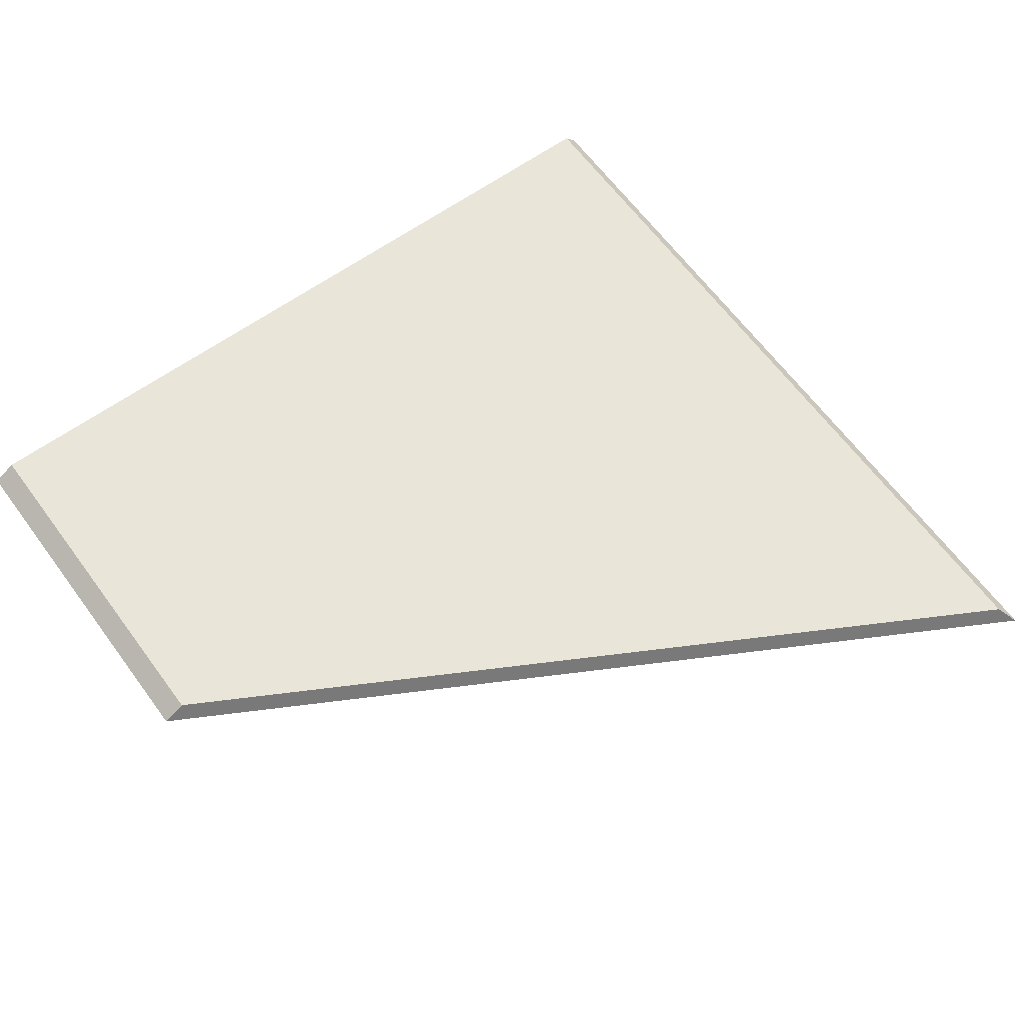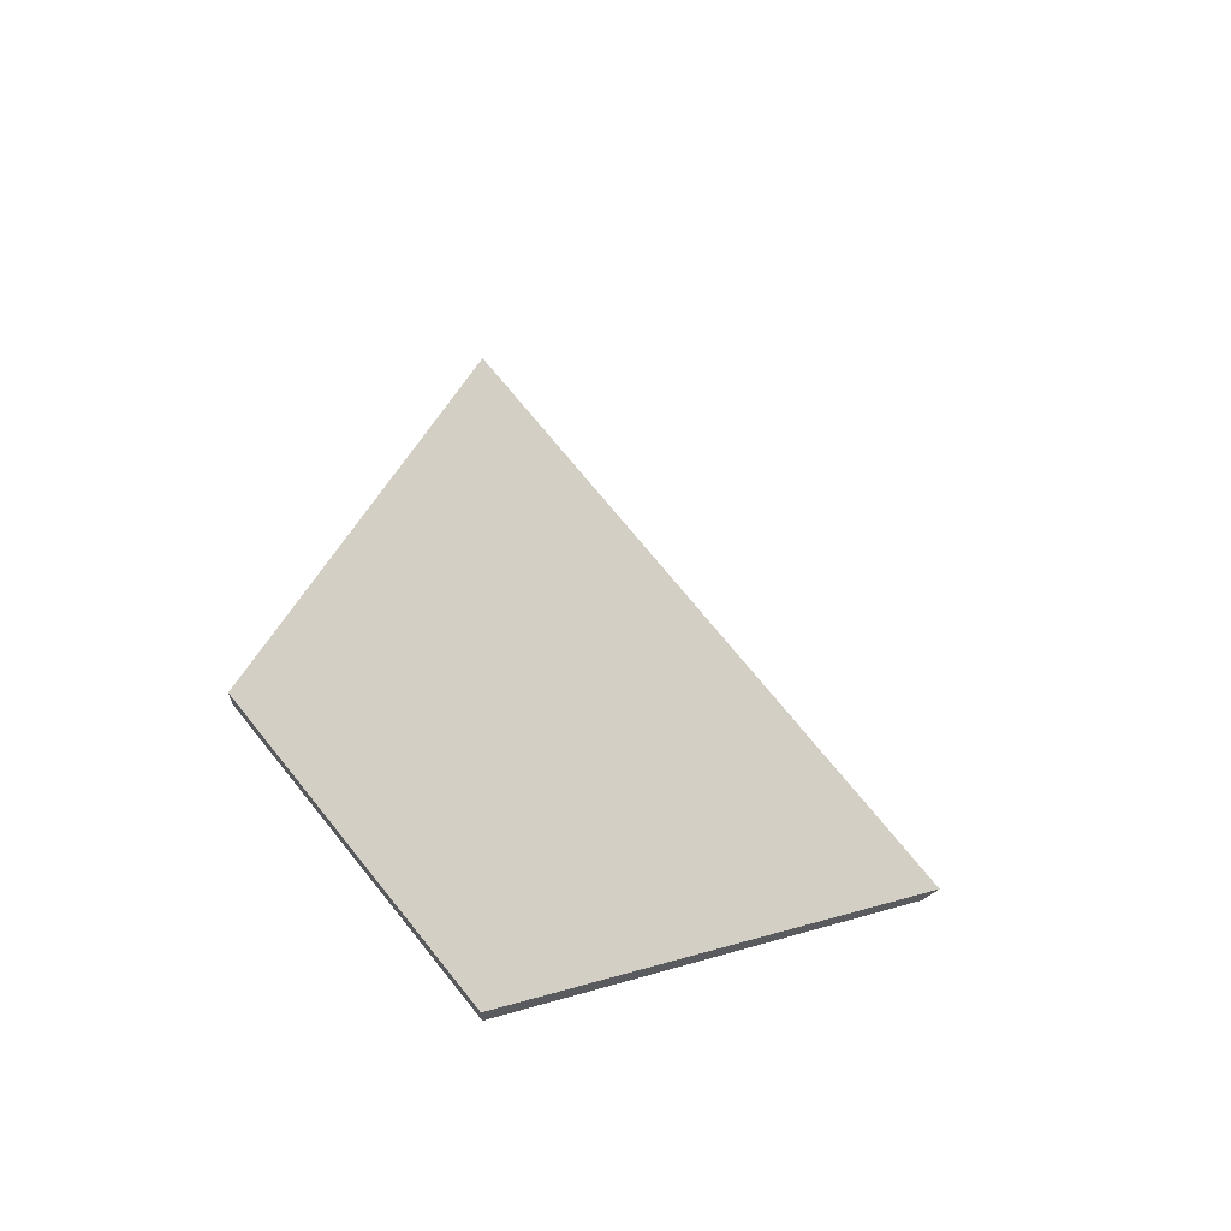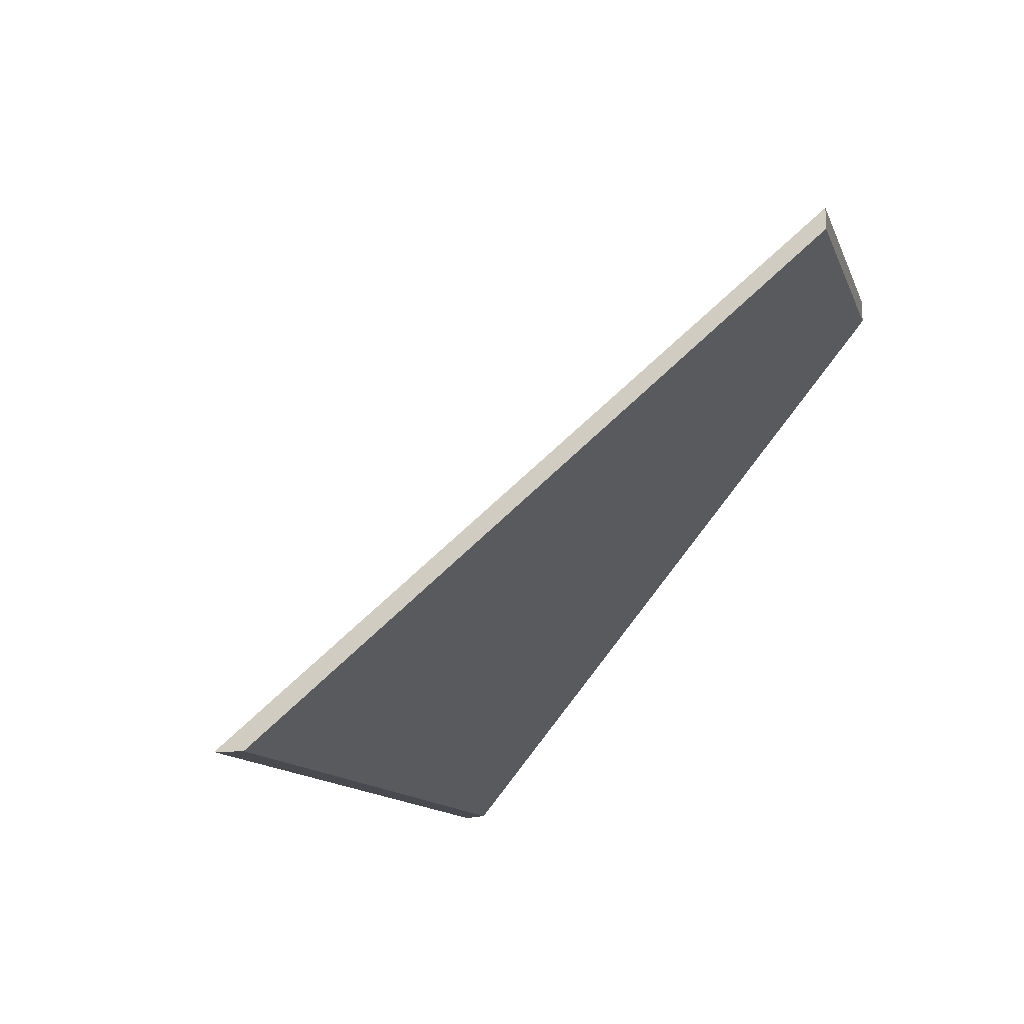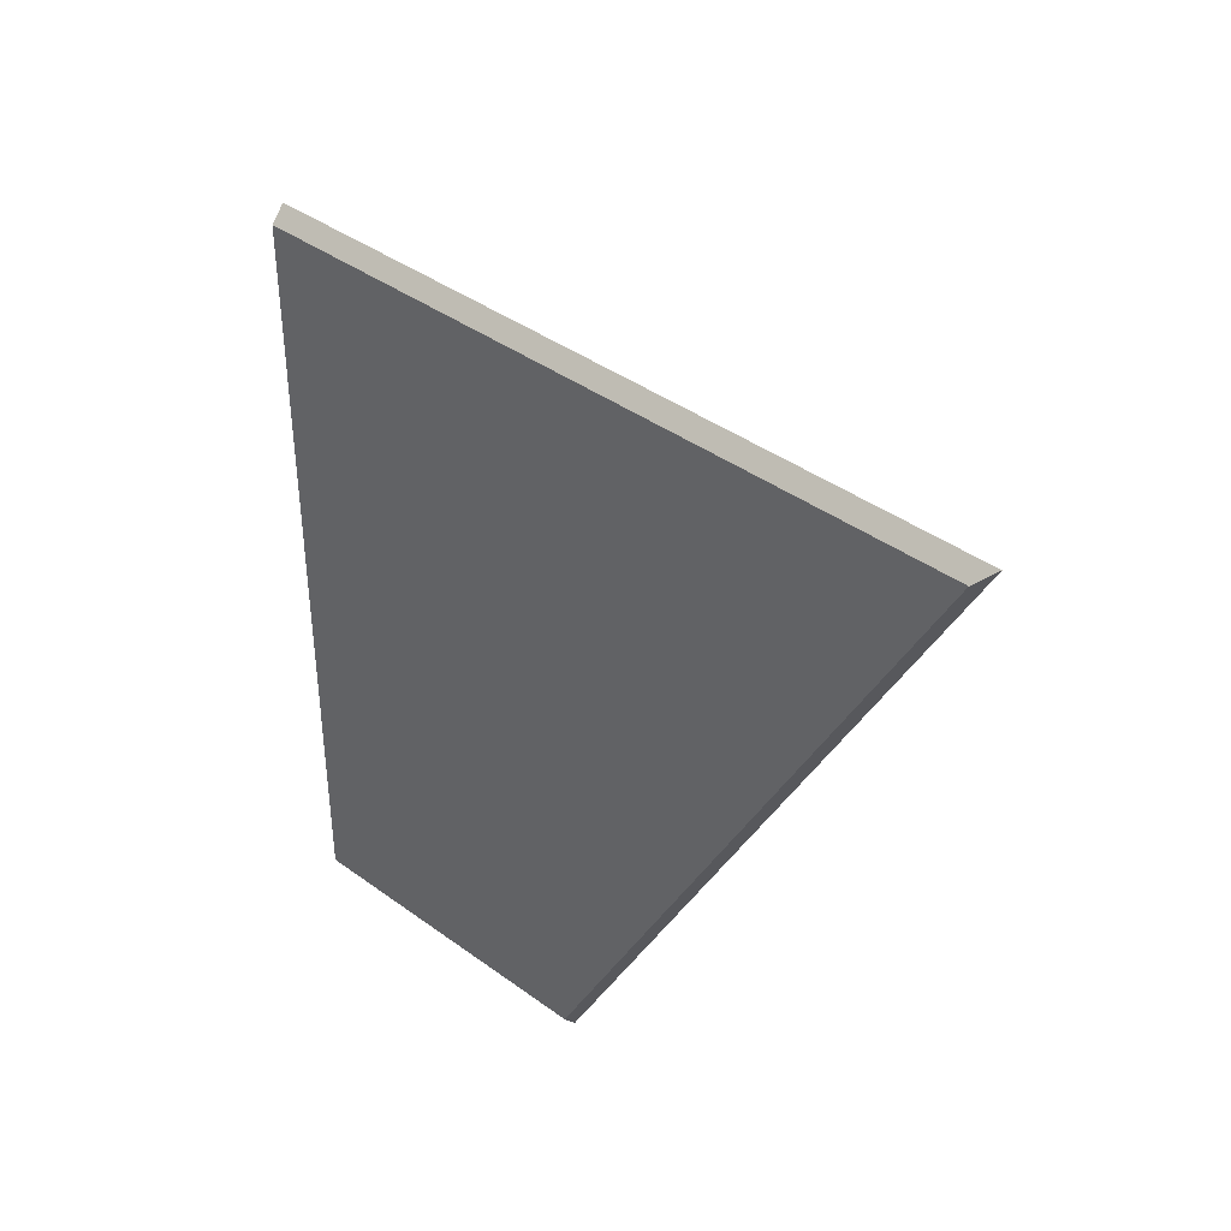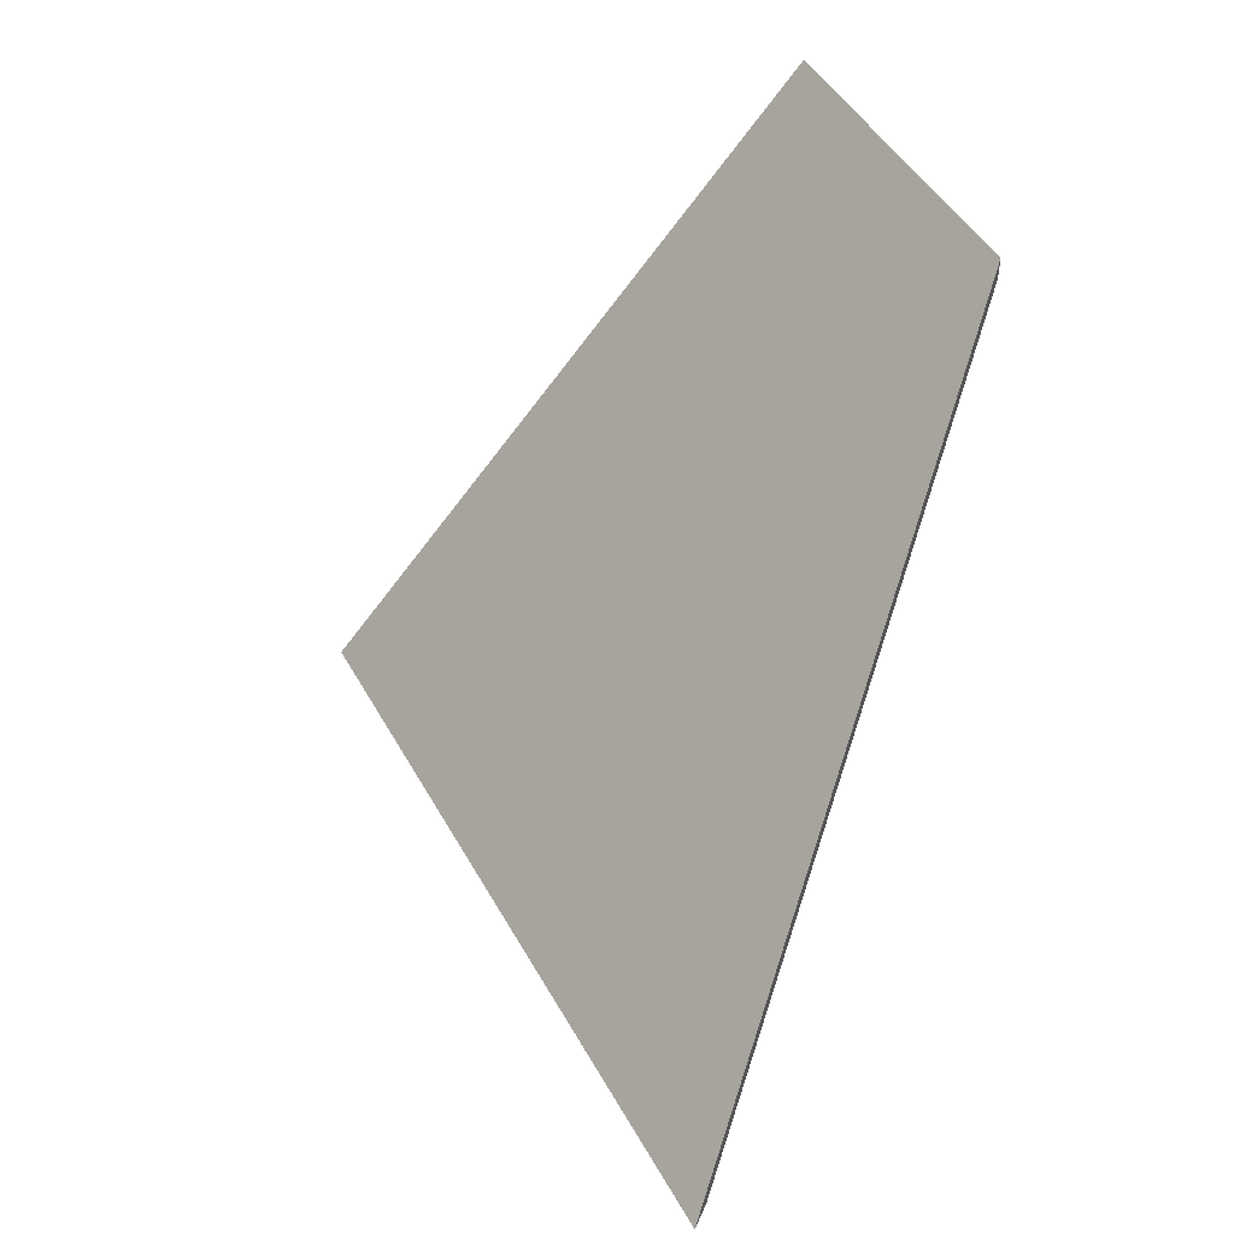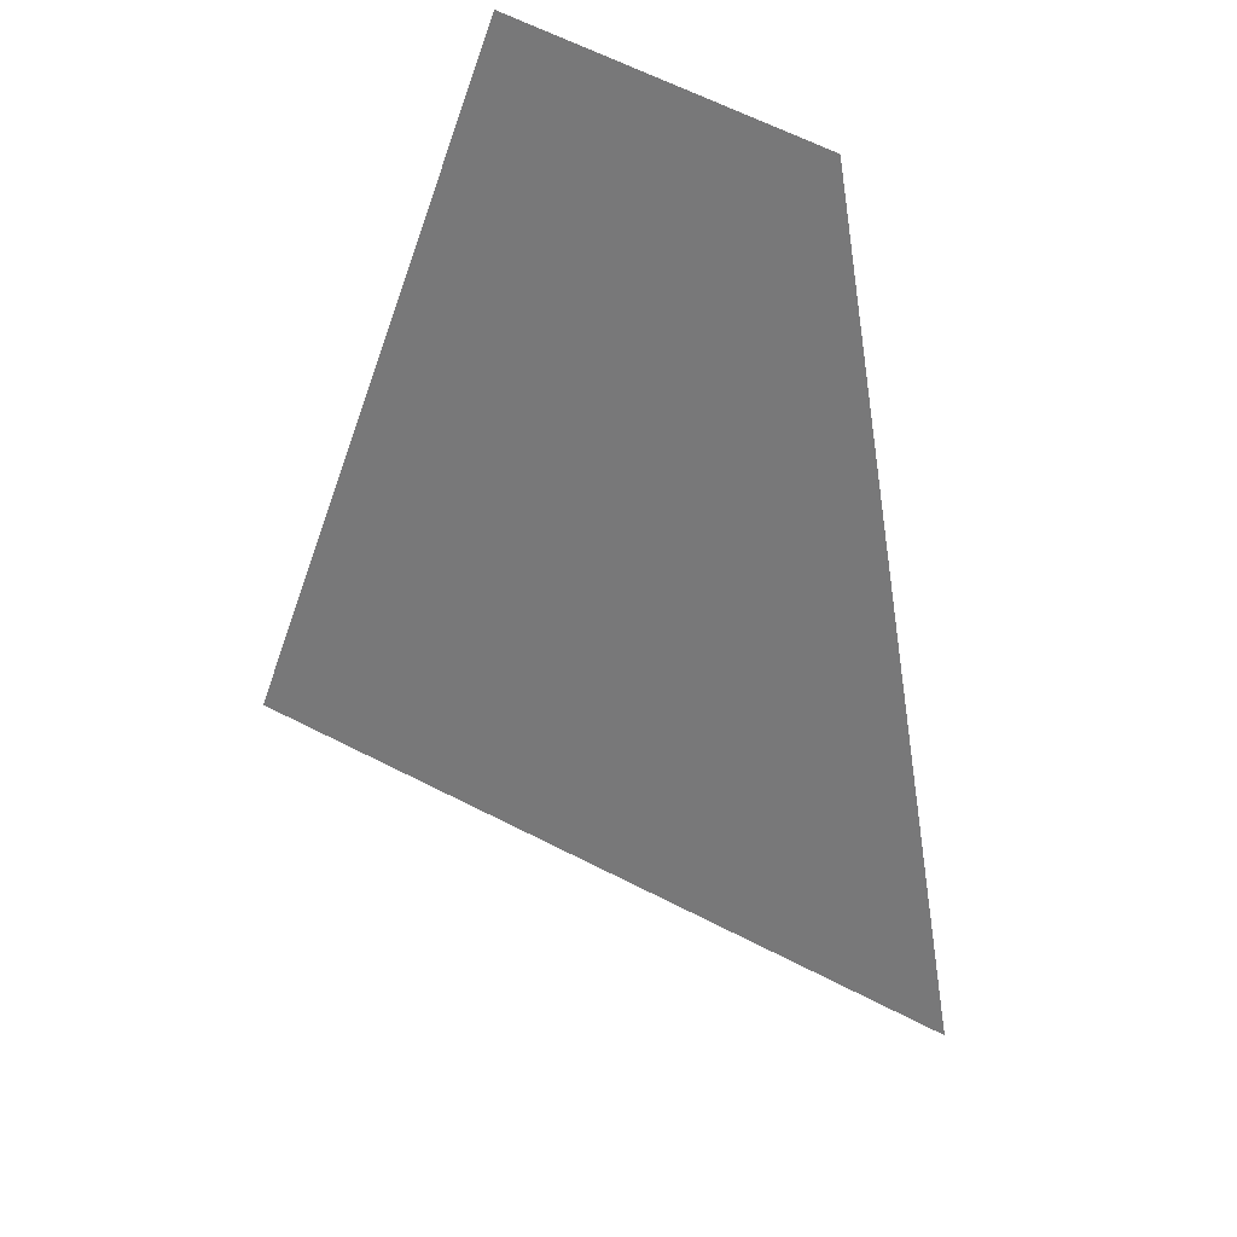
<metadata>
{"format":"obj","ext":"obj","renderer":"f3d","projection":"perspective","resolution":1024,"background":"white","views":[{"elev":-69.5,"azim":-42.9,"up":"+Z"},{"elev":66.7,"azim":-93.4,"up":"+Y"},{"elev":-12.6,"azim":140.8,"up":"+Y"},{"elev":-18.5,"azim":23.7,"up":"+Z"},{"elev":48.9,"azim":96.3,"up":"+Y"},{"elev":71.7,"azim":60.8,"up":"+Y"}]}
</metadata>
<code>
v 1.57 -0.03862 1.652
v 1.495 -0.03862 1.703
v 1.465 0.0322 1.652
v 1.497 0.03271 1.629
v 1.465 0.03509 1.652
v 1.465 0.0322 1.652
v 1.495 -0.03862 1.703
v 1.497 -0.03885 1.705
v 1.497 0.03561 1.629
v 1.497 0.03271 1.629
v 1.465 0.0322 1.652
v 1.465 0.03509 1.652
v 1.497 -0.03885 1.705
v 1.495 -0.03862 1.703
v 1.57 -0.03862 1.652
v 1.573 -0.03885 1.653
v 1.573 -0.03885 1.653
v 1.57 -0.03862 1.652
v 1.497 0.03271 1.629
v 1.497 0.03561 1.629
v 1.497 0.03561 1.629
v 1.465 0.03509 1.652
v 1.497 -0.03885 1.705
v 1.573 -0.03885 1.653
f 1 2 3
f 1 3 4
f 5 6 7
f 5 7 8
f 9 10 11
f 9 11 12
f 13 14 15
f 13 15 16
f 17 18 19
f 17 19 20
f 21 22 23
f 21 23 24

</code>
